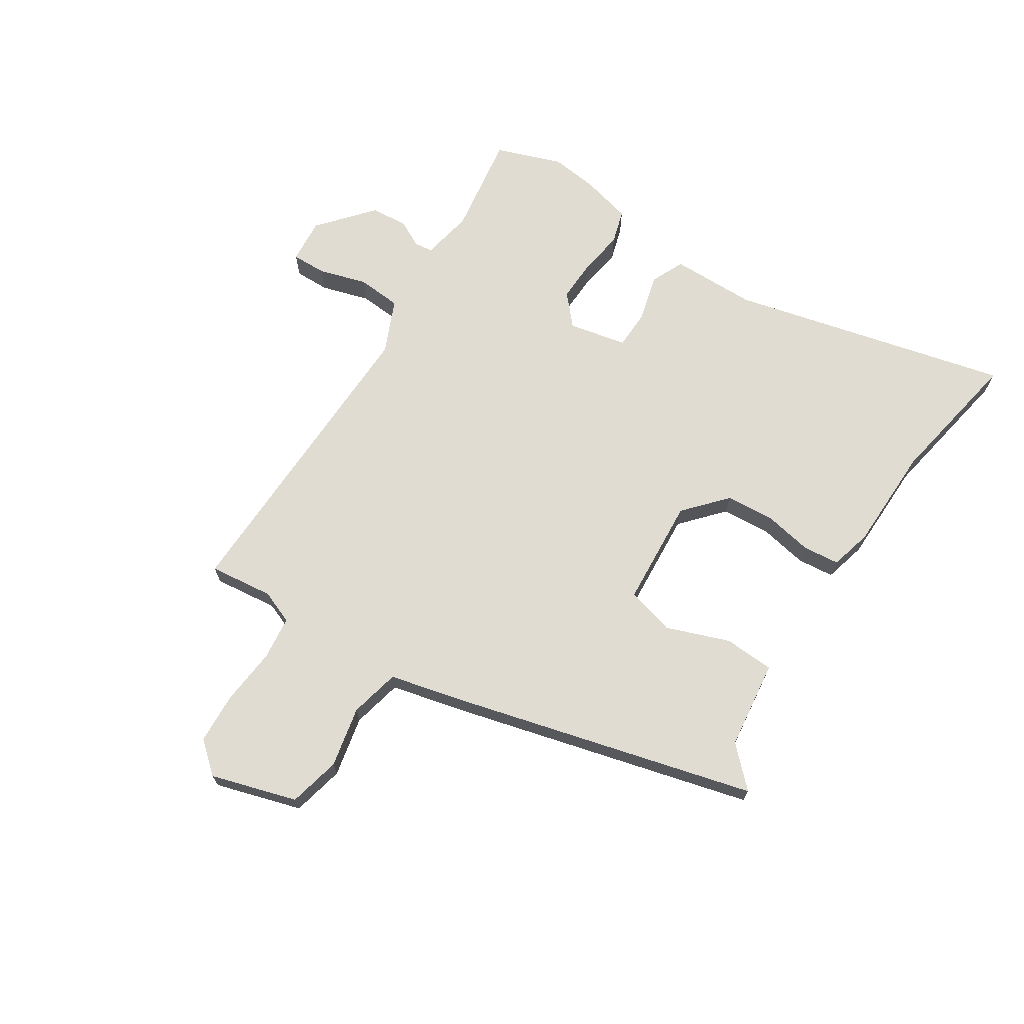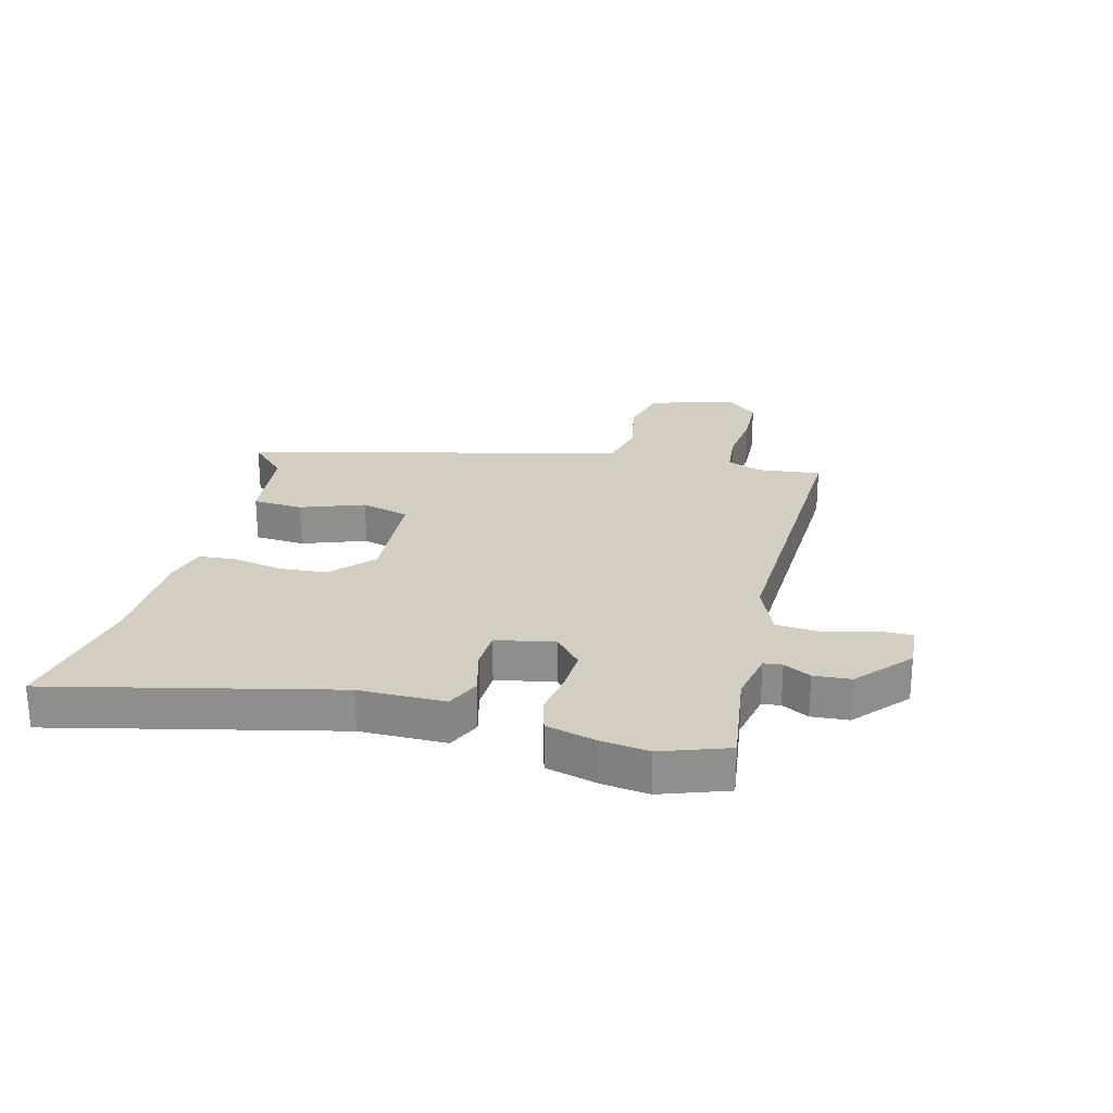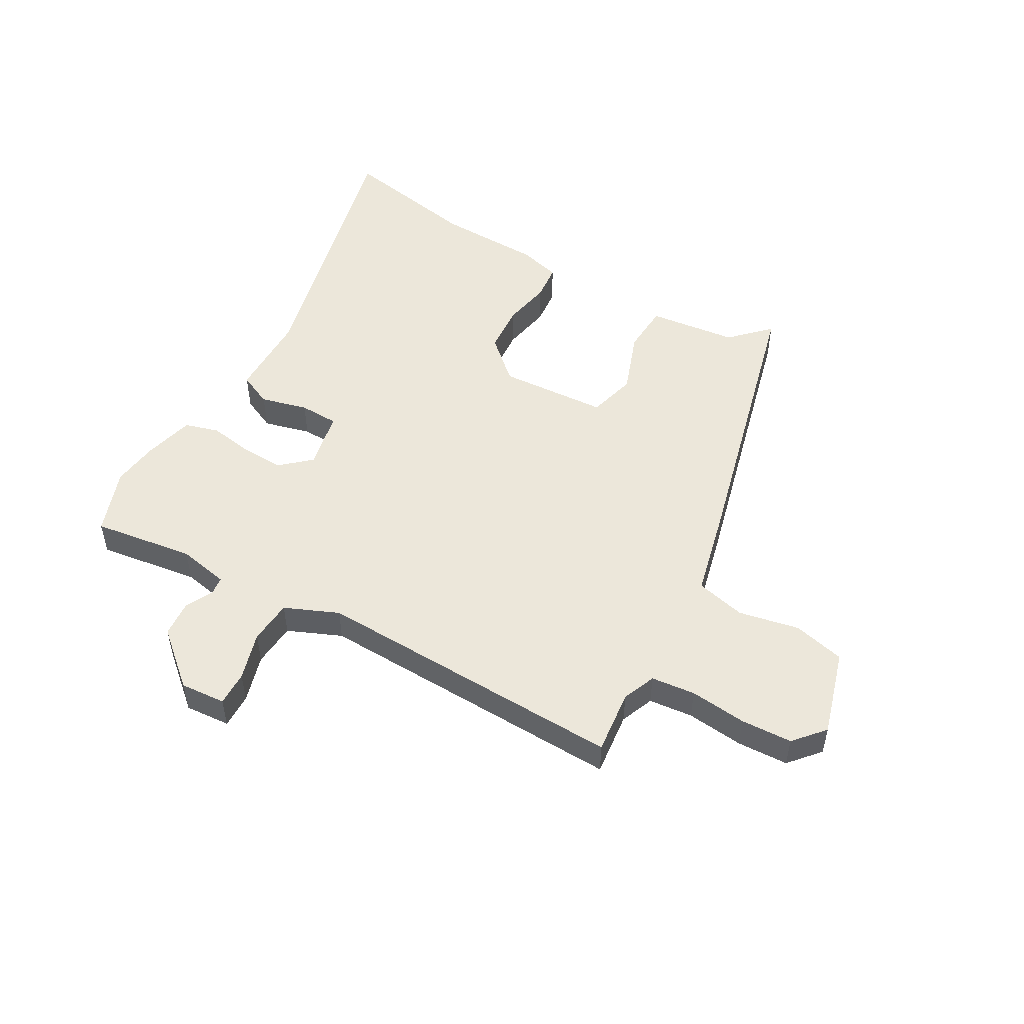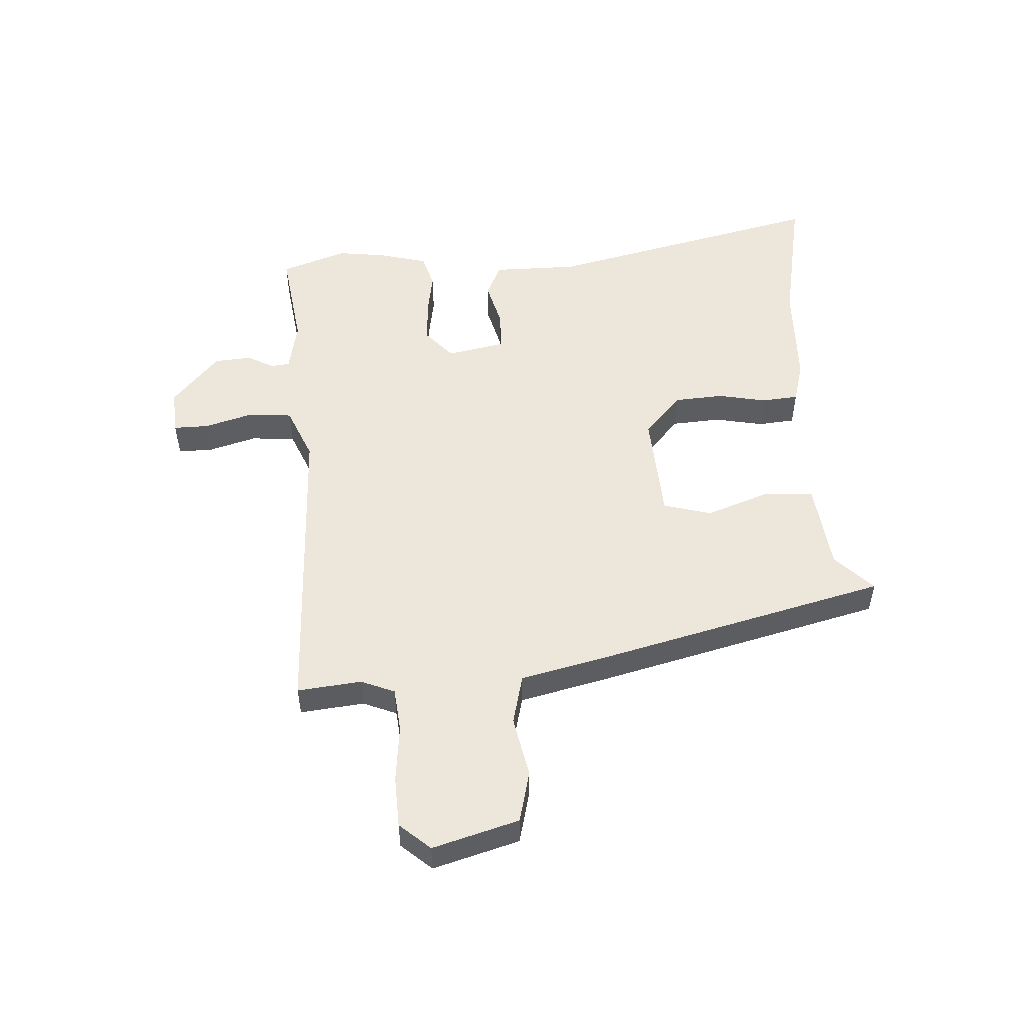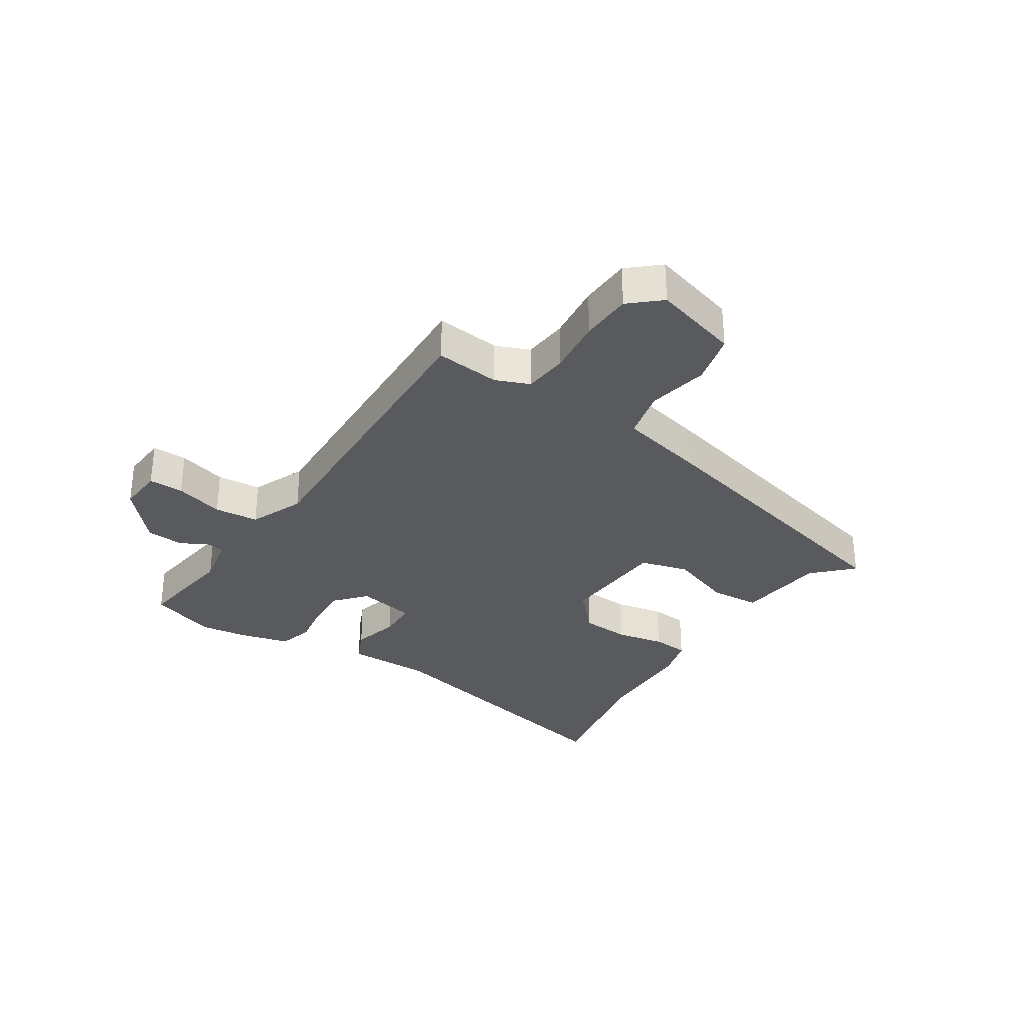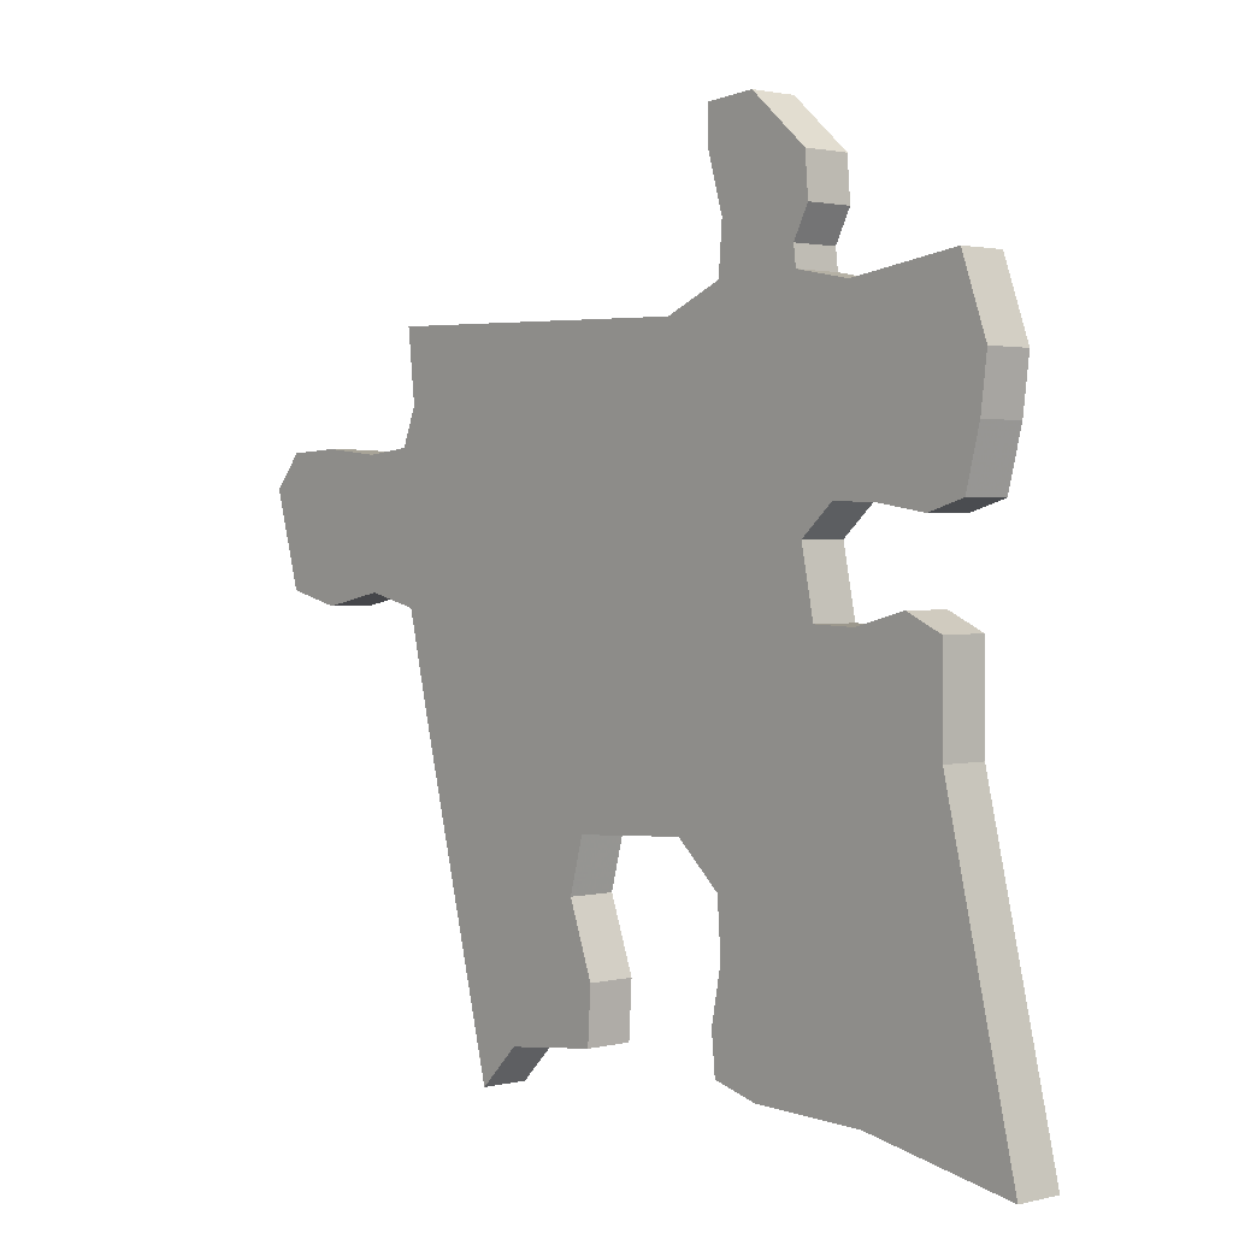
<metadata>
{"format":"obj","ext":"obj","renderer":"f3d","projection":"perspective","resolution":1024,"background":"white","views":[{"elev":69.2,"azim":122.5,"up":"+Y"},{"elev":25.1,"azim":-75.3,"up":"+Y"},{"elev":51.2,"azim":29.7,"up":"+Y"},{"elev":52.1,"azim":86.9,"up":"+Y"},{"elev":-31.4,"azim":57.3,"up":"+Y"},{"elev":1.7,"azim":-130.9,"up":"+Z"}]}
</metadata>
<code>
v 0.363 0.07 -0.523
v 0.3 0.07 -0.46
v 0.149 0.07 -0.442
v 0.144 0.07 -0.357
v 0.183 0.07 -0.25
v 0.161 0.07 -0.168
v -0.024 0.07 -0.156
v -0.094 0.07 -0.219
v -0.1 0.07 -0.302
v -0.084 0.07 -0.385
v -0.09 0.07 -0.447
v -0.161 0.07 -0.466
v -0.339 0.07 -0.47
v -0.576 0.07 -0.514
v -0.463 0.07 -0.04
v -0.462 0.07 0.105
v -0.405 0.07 0.131
v -0.325 0.07 0.11
v -0.258 0.07 0.112
v -0.238 0.07 0.211
v -0.289 0.07 0.256
v -0.362 0.07 0.253
v -0.437 0.07 0.241
v -0.495 0.07 0.258
v -0.517 0.07 0.344
v -0.527 0.07 0.424
v -0.487 0.07 0.536
v -0.315 0.07 0.511
v -0.228 0.07 0.528
v -0.224 0.07 0.559
v -0.248 0.07 0.605
v -0.243 0.07 0.668
v -0.153 0.07 0.746
v -0.076 0.07 0.74
v -0.077 0.07 0.681
v -0.101 0.07 0.599
v -0.095 0.07 0.524
v -0.004 0.07 0.485
v 0.394 0.07 0.497
v 0.528 0.07 0.501
v 0.516 0.07 0.392
v 0.539 0.07 0.335
v 0.614 0.07 0.327
v 0.711 0.07 0.337
v 0.798 0.07 0.333
v 0.843 0.07 0.281
v 0.8 0.07 0.135
v 0.712 0.07 0.114
v 0.609 0.07 0.135
v 0.524 0.07 0.115
v 0.489 0.07 -0.031
v 0.363 0 -0.523
v 0.3 0 -0.46
v 0.149 0 -0.442
v 0.144 0 -0.357
v 0.183 0 -0.25
v 0.161 0 -0.168
v -0.024 0 -0.156
v -0.094 0 -0.219
v -0.1 0 -0.302
v -0.084 0 -0.385
v -0.09 0 -0.447
v -0.161 0 -0.466
v -0.339 0 -0.47
v -0.576 0 -0.514
v -0.463 0 -0.04
v -0.462 0 0.105
v -0.405 0 0.131
v -0.325 0 0.11
v -0.258 0 0.112
v -0.238 0 0.211
v -0.289 0 0.256
v -0.362 0 0.253
v -0.437 0 0.241
v -0.495 0 0.258
v -0.517 0 0.344
v -0.527 0 0.424
v -0.487 0 0.536
v -0.315 0 0.511
v -0.228 0 0.528
v -0.224 0 0.559
v -0.248 0 0.605
v -0.243 0 0.668
v -0.153 0 0.746
v -0.076 0 0.74
v -0.077 0 0.681
v -0.101 0 0.599
v -0.095 0 0.524
v -0.004 0 0.485
v 0.394 0 0.497
v 0.528 0 0.501
v 0.516 0 0.392
v 0.539 0 0.335
v 0.614 0 0.327
v 0.711 0 0.337
v 0.798 0 0.333
v 0.843 0 0.281
v 0.8 0 0.135
v 0.712 0 0.114
v 0.609 0 0.135
v 0.524 0 0.115
v 0.489 0 -0.031
f 50 51 1 2
f 46 47 48 49
f 46 49 50
f 43 44 45 46
f 42 43 46 50
f 41 42 50 2
f 38 39 40 41
f 33 34 35 36
f 33 36 37
f 30 31 32 33
f 29 30 33 37
f 28 29 37 38
f 26 27 28
f 22 23 24 25
f 21 22 25 26
f 15 16 17 18
f 13 14 15 18
f 13 18 19
f 12 13 19 20
f 9 10 11 12
f 8 9 12 20
f 2 3 4 5
f 2 5 6
f 41 2 6
f 38 41 6 7
f 21 26 28 38
f 20 21 38
f 7 8 20 38
f 53 52 102 101
f 100 99 98 97
f 101 100 97
f 97 96 95 94
f 101 97 94 93
f 53 101 93 92
f 92 91 90 89
f 87 86 85 84
f 88 87 84
f 84 83 82 81
f 88 84 81 80
f 89 88 80 79
f 79 78 77
f 76 75 74 73
f 77 76 73 72
f 69 68 67 66
f 69 66 65 64
f 70 69 64
f 71 70 64 63
f 63 62 61 60
f 71 63 60 59
f 56 55 54 53
f 57 56 53
f 57 53 92
f 58 57 92 89
f 89 79 77 72
f 89 72 71
f 89 71 59 58
f 1 52 53 2
f 2 53 54 3
f 3 54 55 4
f 4 55 56 5
f 5 56 57 6
f 6 57 58 7
f 7 58 59 8
f 8 59 60 9
f 9 60 61 10
f 10 61 62 11
f 11 62 63 12
f 12 63 64 13
f 13 64 65 14
f 14 65 66 15
f 15 66 67 16
f 16 67 68 17
f 17 68 69 18
f 18 69 70 19
f 19 70 71 20
f 20 71 72 21
f 21 72 73 22
f 22 73 74 23
f 23 74 75 24
f 24 75 76 25
f 25 76 77 26
f 26 77 78 27
f 27 78 79 28
f 28 79 80 29
f 29 80 81 30
f 30 81 82 31
f 31 82 83 32
f 32 83 84 33
f 33 84 85 34
f 34 85 86 35
f 35 86 87 36
f 36 87 88 37
f 37 88 89 38
f 38 89 90 39
f 39 90 91 40
f 40 91 92 41
f 41 92 93 42
f 42 93 94 43
f 43 94 95 44
f 44 95 96 45
f 45 96 97 46
f 46 97 98 47
f 47 98 99 48
f 48 99 100 49
f 49 100 101 50
f 50 101 102 51
f 51 102 52 1

</code>
